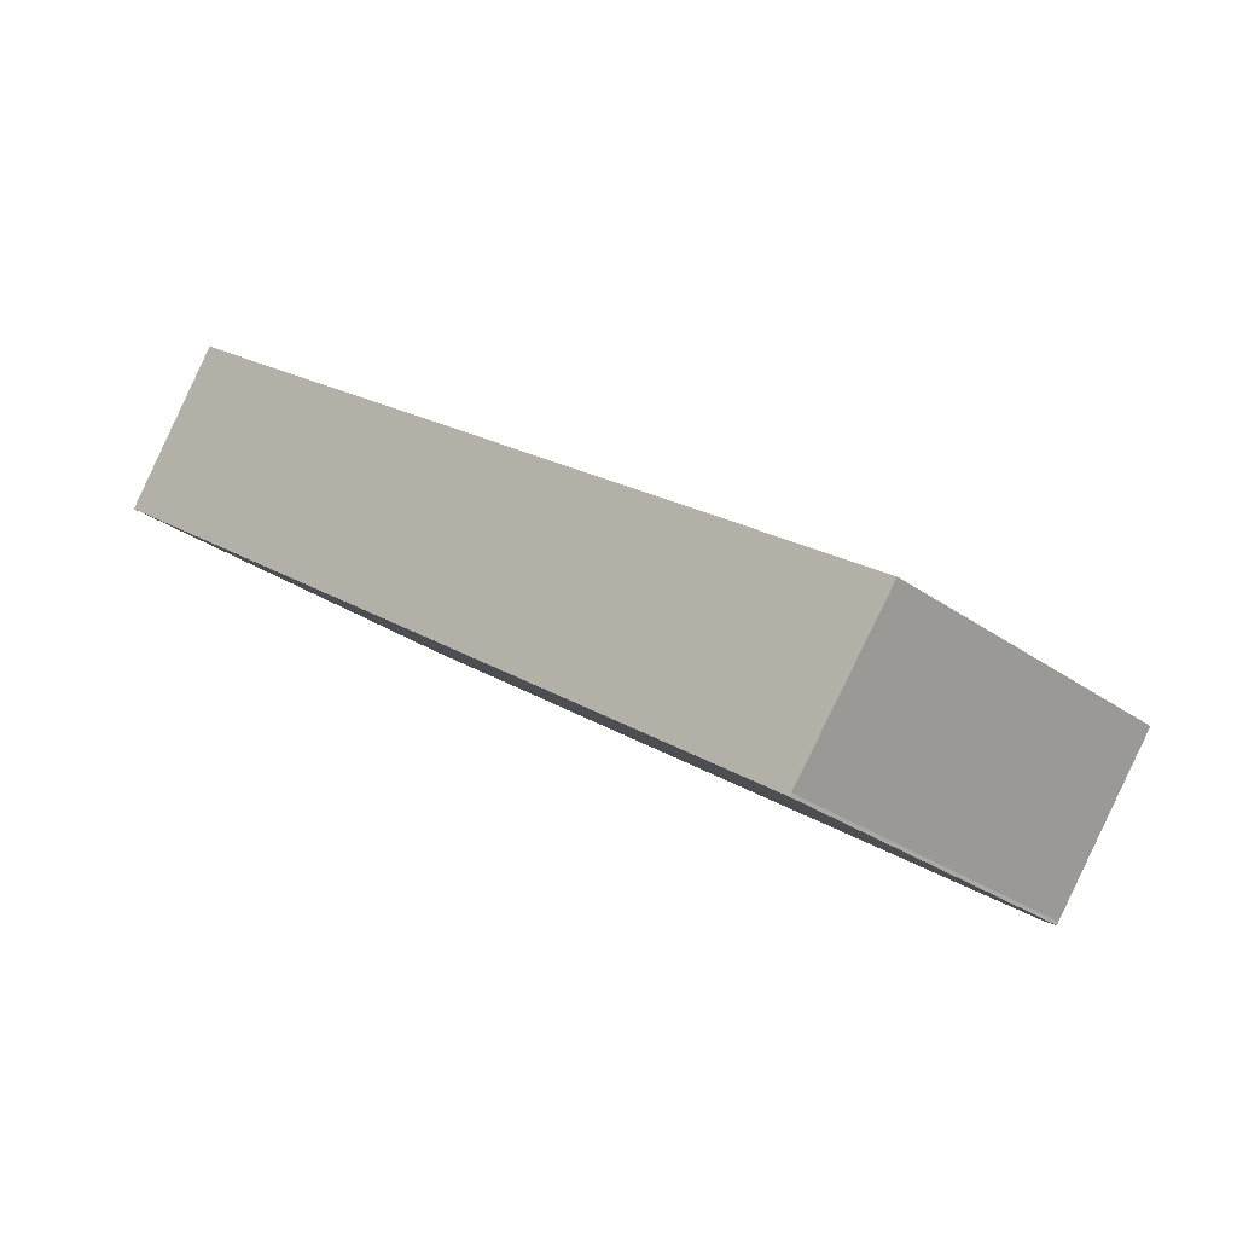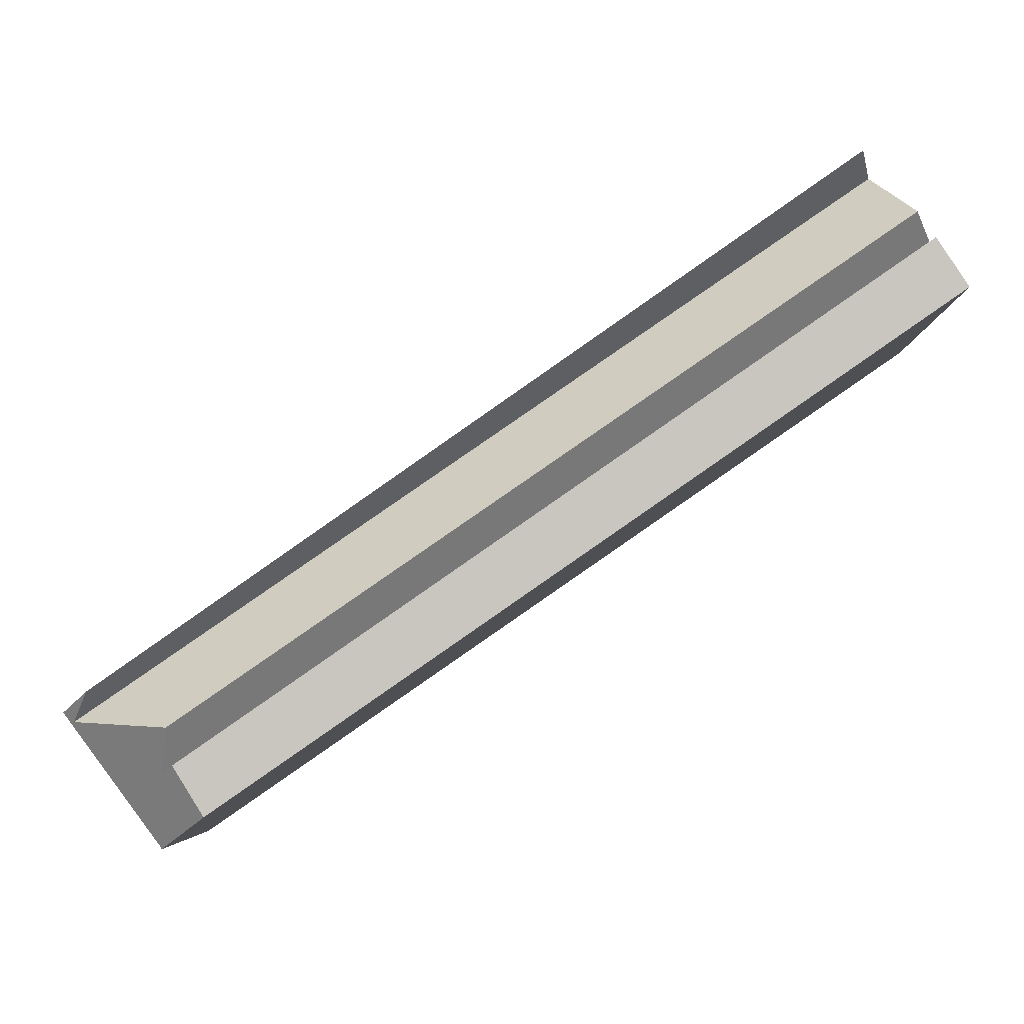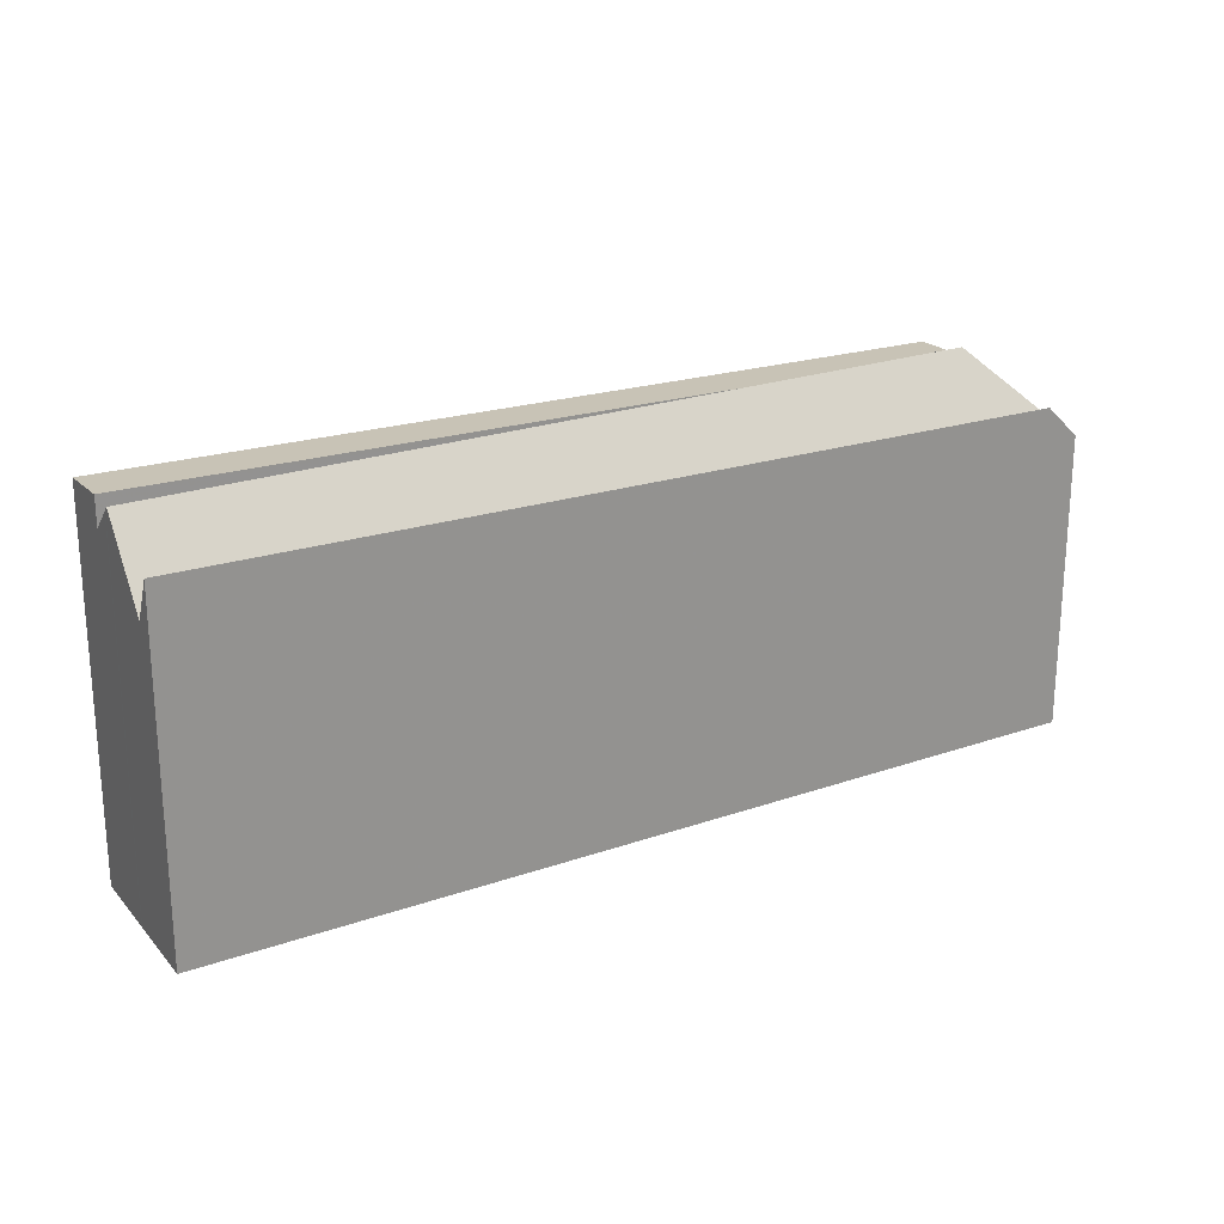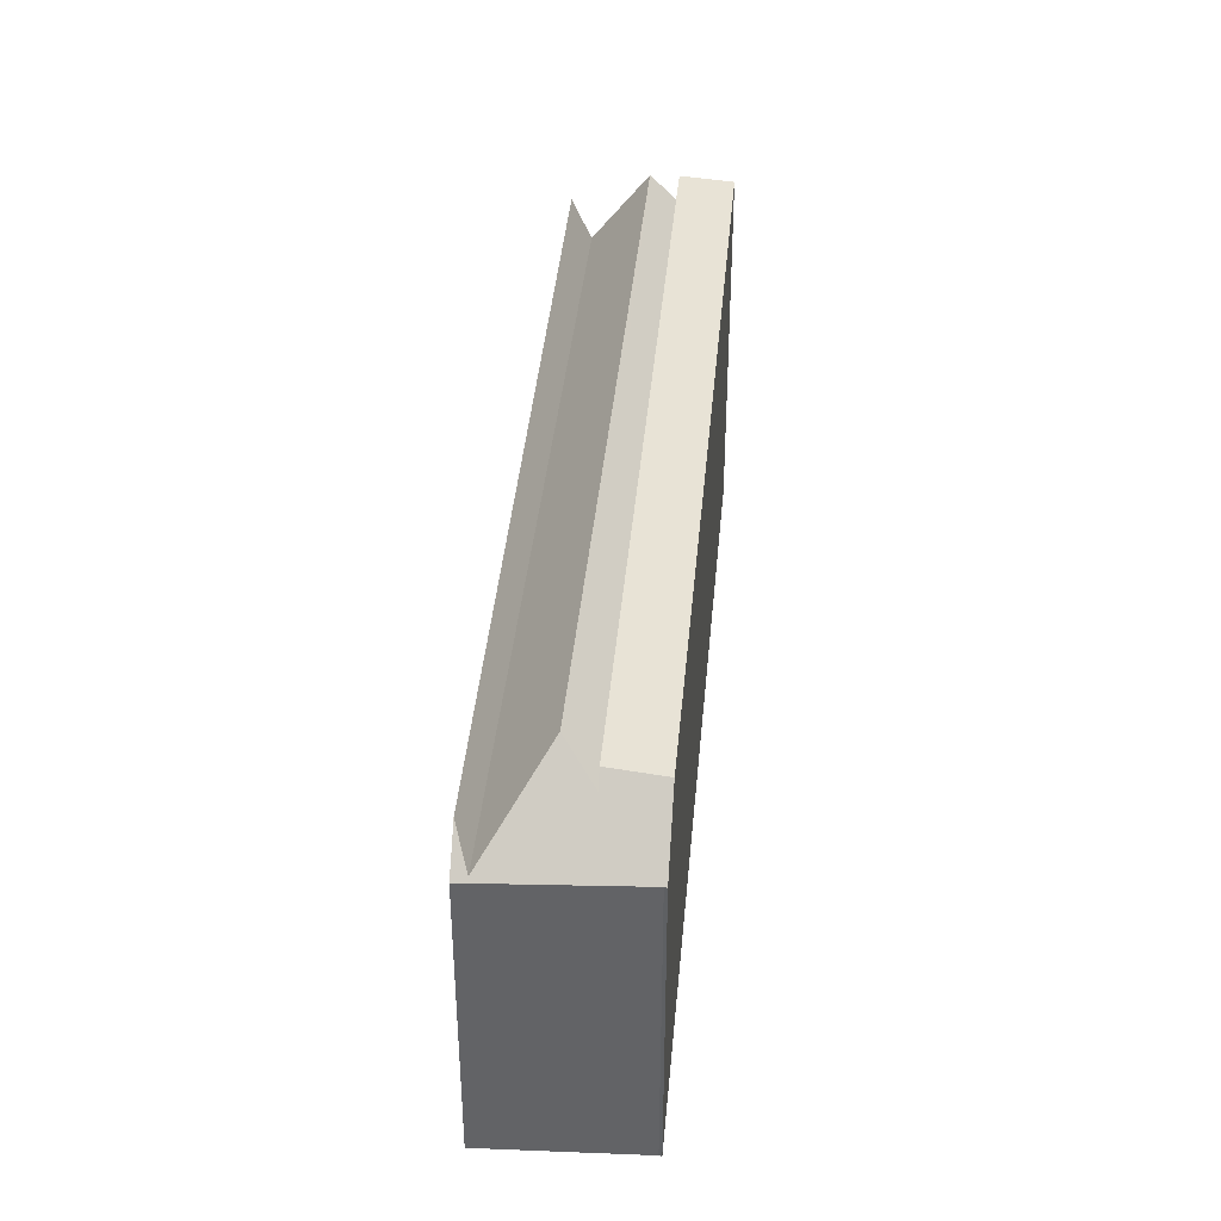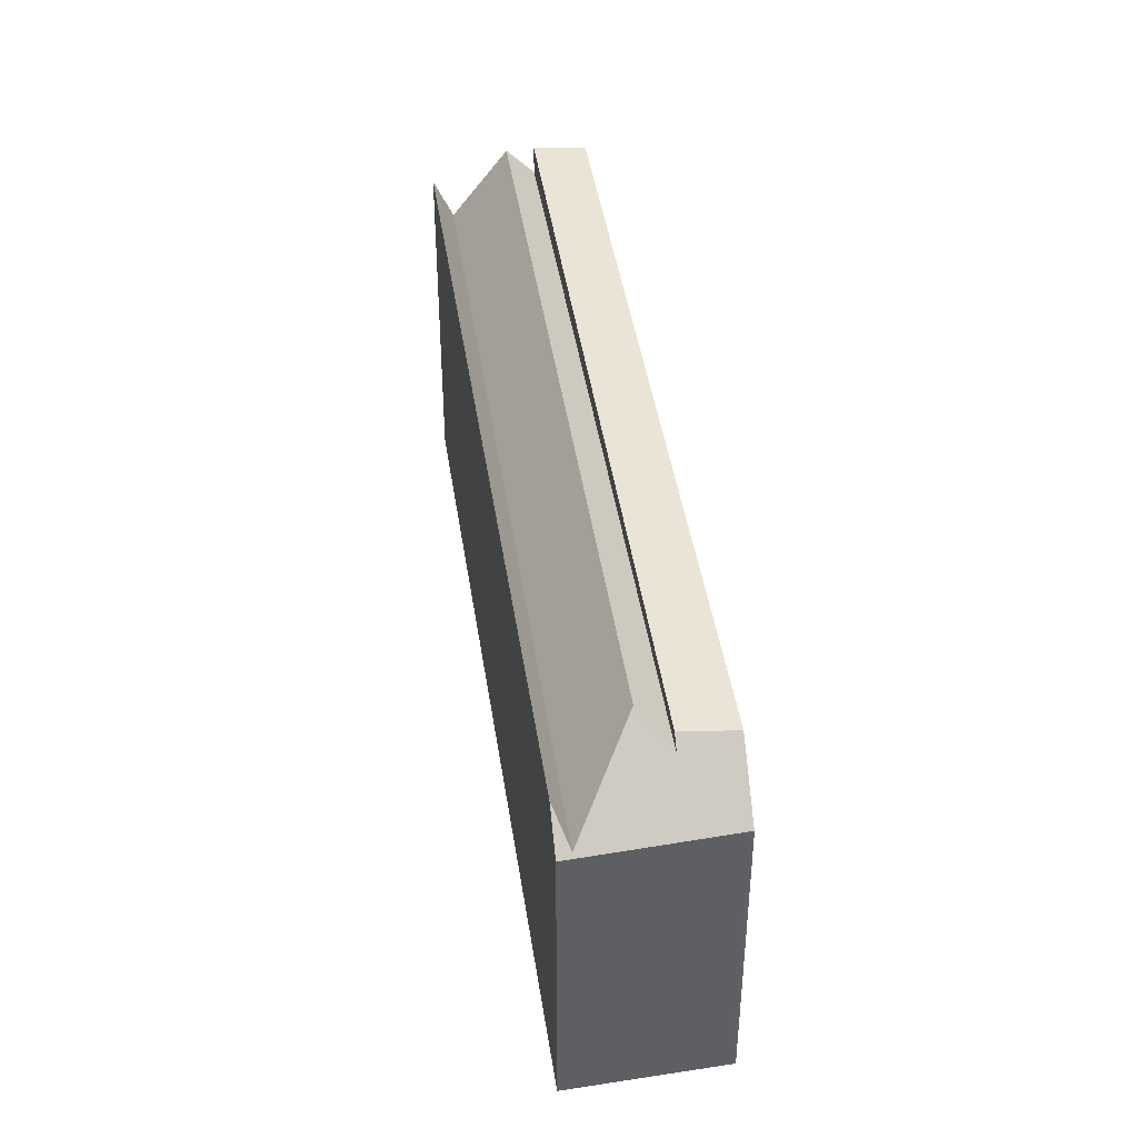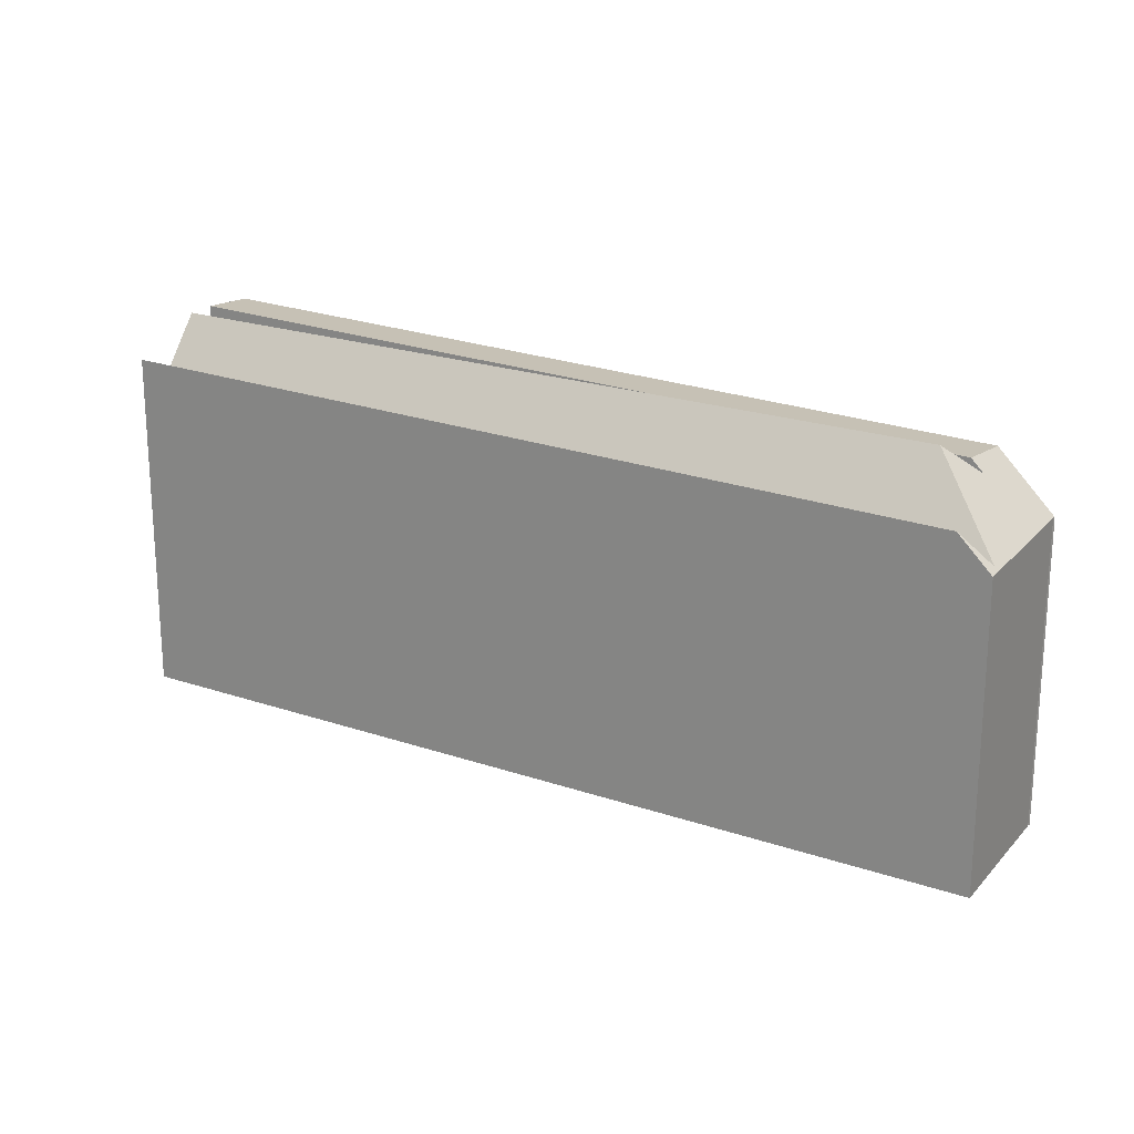
<metadata>
{"format":"obj","ext":"obj","renderer":"f3d","projection":"perspective","resolution":1024,"background":"white","views":[{"elev":-28.3,"azim":-137.4,"up":"+Y"},{"elev":-5.0,"azim":0.4,"up":"+Y"},{"elev":23.7,"azim":-175.5,"up":"+Z"},{"elev":38.8,"azim":-50.2,"up":"+Z"},{"elev":41.6,"azim":-63.5,"up":"+Z"},{"elev":21.0,"azim":-113.6,"up":"+Z"}]}
</metadata>
<code>
v -215.8 -837.7 8.934
v -233.5 -849.9 7.151
v -233.5 -849.8 7.162
v -235.7 -846.9 7.076
v -218 -834.5 8.261
v -232.4 -849.1 8.472
v -232.4 -849.1 8.472
v -216.6 -836.6 9.023
v -219.6 -837.8 8.998
v -233.6 -847.2 8.63
v -235.6 -847.1 7.082
v -217.7 -834.9 7.241
v -216.9 -836 9.005
v -216.9 -836 9.005
v -219.6 -837.8 8.998
v -216.6 -836.6 8.335
v -233.1 -847.2 8.961
v -233.2 -847.7 8.585
v -233.6 -849.7 7.16
v -233.2 -847.7 8.585
v -233.1 -847.2 8.961
v -235.5 -847.1 7.166
v -233.3 -848.2 8.262
v -233.6 -847.2 8.63
v -233.1 -847.2 8.961
v -235.1 -846.4 7.866
v -233 -848 8.562
v -234.1 -847.1 8.229
v -233.3 -848.3 8.209
v -218 -834.5 8.138
v -222.1 -837.4 8.165
v -232.6 -849.3 8.19
v -234.1 -847.1 8.229
v -217.3 -835.5 8.121
v -235.1 -846.4 7.866
v -235.5 -847.1 7.166
v -235.5 -847.2 7.085
v -235.5 -847.1 7.166
v -217.7 -834.9 7.241
v -229.3 -842.4 8.001
v -218 -834.6 8.118
v -216.2 -837.2 8.978
v -232.7 -848.6 8.51
v -233.5 -849.2 7.524
v -232.9 -848.8 8.198
v -232.7 -848.6 8.51
v -233.8 -849.4 7.151
v -227 -843.2 8.772
v -233.2 -847.5 8.709
v -216.9 -836.2 8.876
v -233.3 -847.6 8.594
v -233.2 -847.5 8.709
v -234.5 -848.5 7.123
v -233.6 -847.8 8.217
v -234.9 -847.9 7.107
v -234 -847.3 8.227
v -233.8 -847.2 8.458
v -233.8 -847.2 8.458
v -217.2 -835.6 8.341
v -232.9 -848.3 8.537
v -233.4 -848.7 7.903
v -233.1 -848.5 8.204
v -232.9 -848.3 8.537
v -234 -849.1 7.142
v -216.4 -836.8 9.005
v -233 -848.1 8.555
v -216.6 -836.6 9.023
v -233.3 -848.3 8.16
v -233.3 -848.3 8.208
v -233 -848.1 8.555
v -234.2 -848.9 7.136
v -233 -848 8.562
v -233.3 -848.2 8.262
v -233.3 -848.2 8.21
v -234.2 -848.8 7.133
v -233 -848 8.562
v -216.6 -836.6 9.023
v -233.3 -848.2 8.262
v -216.6 -836.6 8.335
v -233.2 -847.4 8.841
v -223.3 -840.6 8.884
v -216.9 -836.1 8.912
v -233.2 -847.4 8.841
v -233.4 -847.5 8.603
v -233.7 -847.7 8.219
v -234.6 -848.4 7.119
v -232.4 -849.1 8.472
v -215.8 -837.7 8.934
v -215.8 -837.7 0
v -232.4 -849.1 0
v -233.5 -849.8 7.162
v -233.5 -849.9 7.151
v -233.5 -849.9 -8.882e-16
v -233.5 -849.8 0
v -233.6 -849.7 7.16
v -233.5 -849.8 7.162
v -233.5 -849.8 0
v -233.6 -849.7 -8.882e-16
v -235.1 -846.4 7.866
v -235.7 -846.9 7.076
v -235.7 -846.9 0
v -235.1 -846.4 8.882e-16
v -218 -834.5 8.138
v -218 -834.5 8.261
v -218 -834.5 0
v -218 -834.5 0
v -232.6 -849.3 8.19
v -232.4 -849.1 8.472
v -232.4 -849.1 0
v -232.6 -849.3 0
v -235.7 -846.9 7.076
v -235.6 -847.1 7.082
v -235.6 -847.1 0
v -235.7 -846.9 0
v -216.9 -836.1 8.912
v -216.9 -836 9.005
v -216.9 -836 0
v -216.9 -836.1 0
v -233.8 -849.4 7.151
v -233.6 -849.7 7.16
v -233.6 -849.7 -8.882e-16
v -233.8 -849.4 0
v -229.3 -842.4 8.001
v -235.1 -846.4 7.866
v -235.1 -846.4 8.882e-16
v -229.3 -842.4 0
v -218 -834.6 8.118
v -218 -834.5 8.138
v -218 -834.5 0
v -218 -834.6 0
v -218 -834.5 8.261
v -222.1 -837.4 8.165
v -222.1 -837.4 0
v -218 -834.5 0
v -233.5 -849.9 7.151
v -232.6 -849.3 8.19
v -232.6 -849.3 0
v -233.5 -849.9 -8.882e-16
v -217.2 -835.6 8.341
v -217.3 -835.5 8.121
v -217.3 -835.5 0
v -217.2 -835.6 -1.776e-15
v -235.6 -847.1 7.082
v -235.5 -847.2 7.085
v -235.5 -847.2 -8.882e-16
v -235.6 -847.1 0
v -217.3 -835.5 8.121
v -217.7 -834.9 7.241
v -217.7 -834.9 8.882e-16
v -217.3 -835.5 0
v -222.1 -837.4 8.165
v -229.3 -842.4 8.001
v -229.3 -842.4 0
v -222.1 -837.4 0
v -217.7 -834.9 7.241
v -218 -834.6 8.118
v -218 -834.6 0
v -217.7 -834.9 8.882e-16
v -215.8 -837.7 8.934
v -216.2 -837.2 8.978
v -216.2 -837.2 0
v -215.8 -837.7 0
v -234 -849.1 7.142
v -233.8 -849.4 7.151
v -233.8 -849.4 0
v -234 -849.1 8.882e-16
v -216.6 -836.6 8.335
v -216.9 -836.2 8.876
v -216.9 -836.2 0
v -216.6 -836.6 0
v -234.6 -848.4 7.119
v -234.5 -848.5 7.123
v -234.5 -848.5 0
v -234.6 -848.4 8.882e-16
v -235.5 -847.2 7.085
v -234.9 -847.9 7.107
v -234.9 -847.9 8.882e-16
v -235.5 -847.2 -8.882e-16
v -216.9 -836 9.005
v -217.2 -835.6 8.341
v -217.2 -835.6 -1.776e-15
v -216.9 -836 0
v -234.2 -848.9 7.136
v -234 -849.1 7.142
v -234 -849.1 8.882e-16
v -234.2 -848.9 -8.882e-16
v -216.2 -837.2 8.978
v -216.4 -836.8 9.005
v -216.4 -836.8 0
v -216.2 -837.2 0
v -216.4 -836.8 9.005
v -216.6 -836.6 9.023
v -216.6 -836.6 0
v -216.4 -836.8 0
v -234.2 -848.8 7.133
v -234.2 -848.9 7.136
v -234.2 -848.9 -8.882e-16
v -234.2 -848.8 -8.882e-16
v -234.5 -848.5 7.123
v -234.2 -848.8 7.133
v -234.2 -848.8 -8.882e-16
v -234.5 -848.5 0
v -216.6 -836.6 9.023
v -216.6 -836.6 9.023
v -216.6 -836.6 0
v -216.6 -836.6 0
v -216.9 -836.2 8.876
v -216.9 -836.1 8.912
v -216.9 -836.1 0
v -216.9 -836.2 0
v -234.9 -847.9 7.107
v -234.6 -848.4 7.119
v -234.6 -848.4 8.882e-16
v -234.9 -847.9 8.882e-16
v -218 -834.5 0
v -215.8 -837.7 0
v -233.5 -849.9 0
v -233.5 -849.8 0
v -235.7 -846.9 0
f 81 48 49 80
f 36 11 4 35
f 82 50 48 81
f 37 11 36
f 31 5 30
f 52 18 51
f 45 32 2 3 19 44
f 24 15 25
f 23 16 8 27
f 74 54 51 18 73
f 41 12 22 26 40
f 46 7 32 45
f 59 14 15 24 58
f 44 19 47
f 39 34 33 38
f 40 31 30 41
f 42 1 6 43
f 62 45 44 61
f 63 46 45 62
f 61 44 47 64
f 77 67 66 76
f 48 20 49
f 84 10 17 83
f 86 55 56 85
f 85 56 57 10 84
f 55 37 36 28 56
f 56 28 57
f 58 33 34 59
f 69 62 61 68
f 70 63 62 69
f 68 61 64 71
f 65 42 43 60
f 67 65 60 66
f 68 29 69
f 75 53 54 74
f 72 70 69 29 73
f 74 29 68 71 75
f 78 20 48 50 79
f 73 29 74
f 80 21 9 81
f 81 9 13 82
f 83 52 51 84
f 85 54 53 86
f 84 51 54 85
f 88 89 90 87
f 92 93 94 91
f 96 97 98 95
f 100 101 102 99
f 104 105 106 103
f 108 109 110 107
f 112 113 114 111
f 116 117 118 115
f 120 121 122 119
f 124 125 126 123
f 128 129 130 127
f 132 133 134 131
f 136 137 138 135
f 140 141 142 139
f 144 145 146 143
f 148 149 150 147
f 152 153 154 151
f 156 157 158 155
f 160 161 162 159
f 164 165 166 163
f 168 169 170 167
f 172 173 174 171
f 176 177 178 175
f 180 181 182 179
f 184 185 186 183
f 188 189 190 187
f 192 193 194 191
f 196 197 198 195
f 200 201 202 199
f 204 205 206 203
f 208 209 210 207
f 212 213 214 211
f 216 217 218 219 215

</code>
